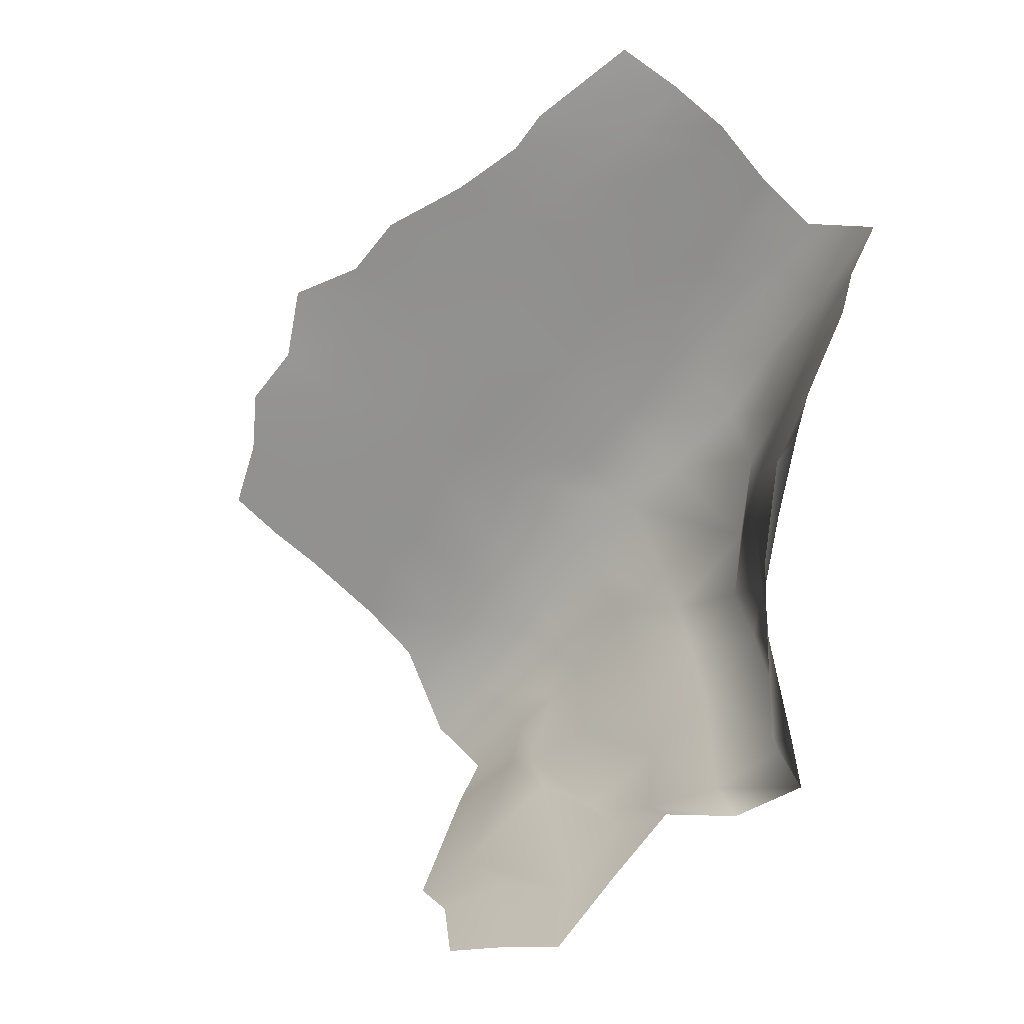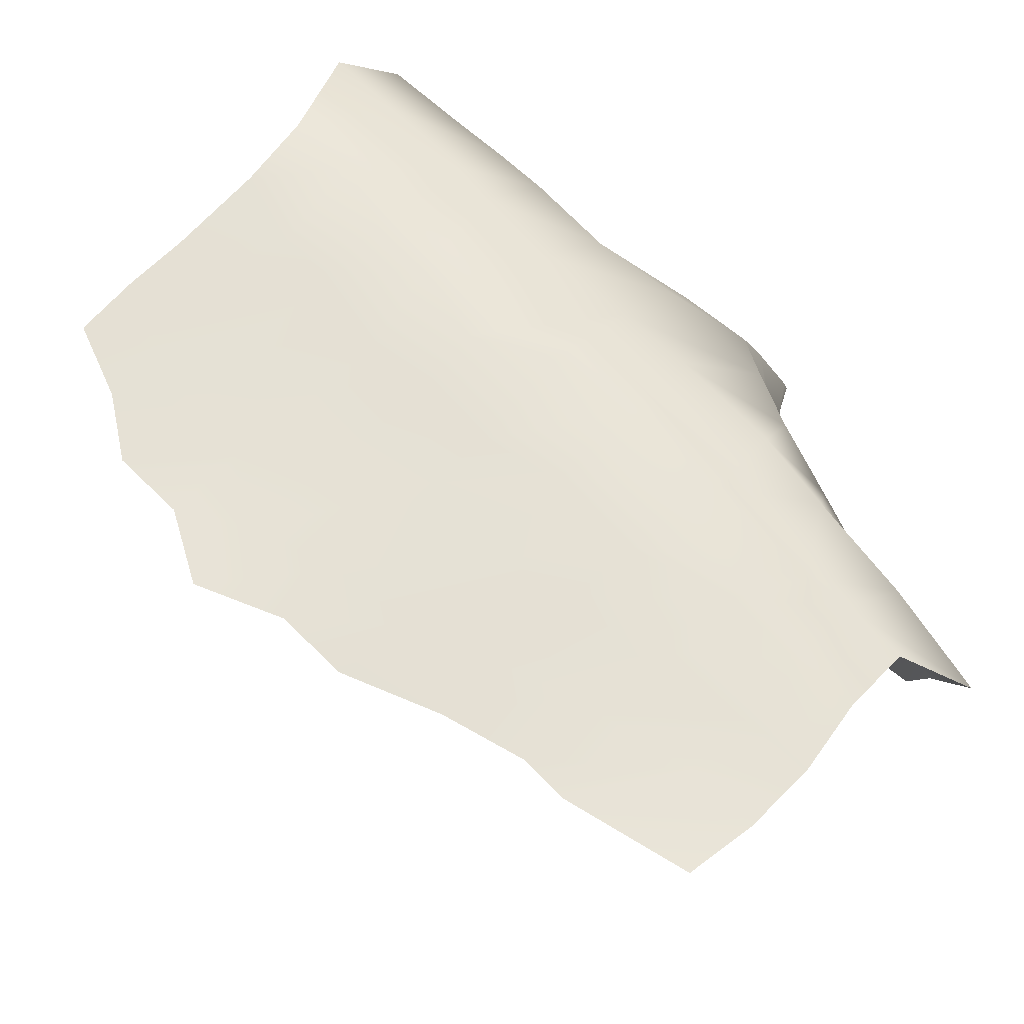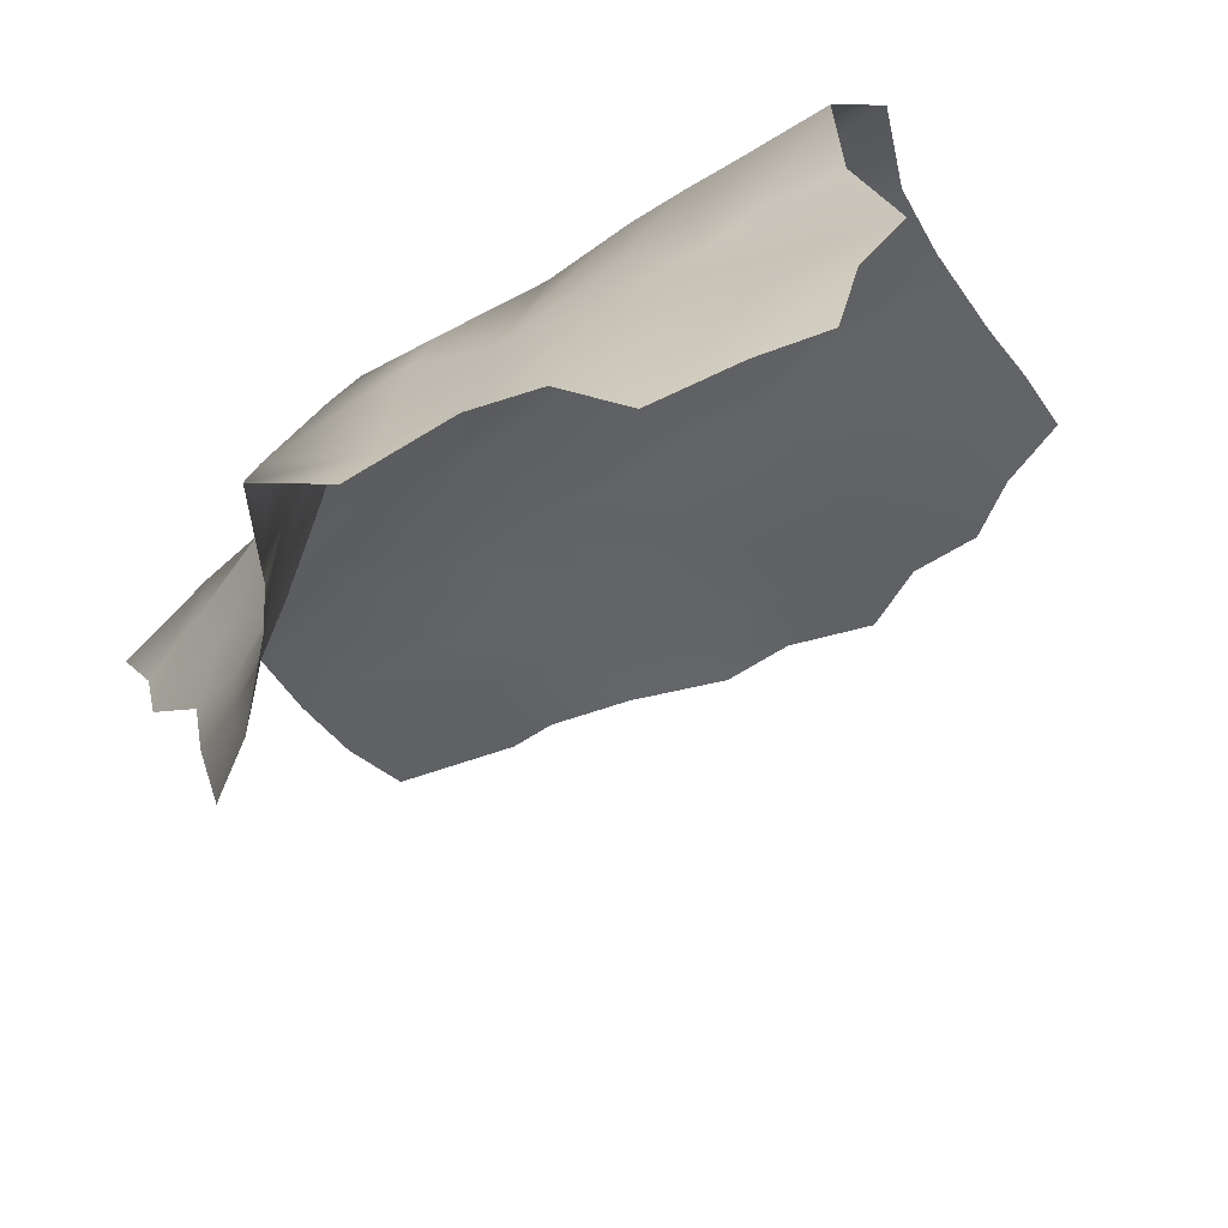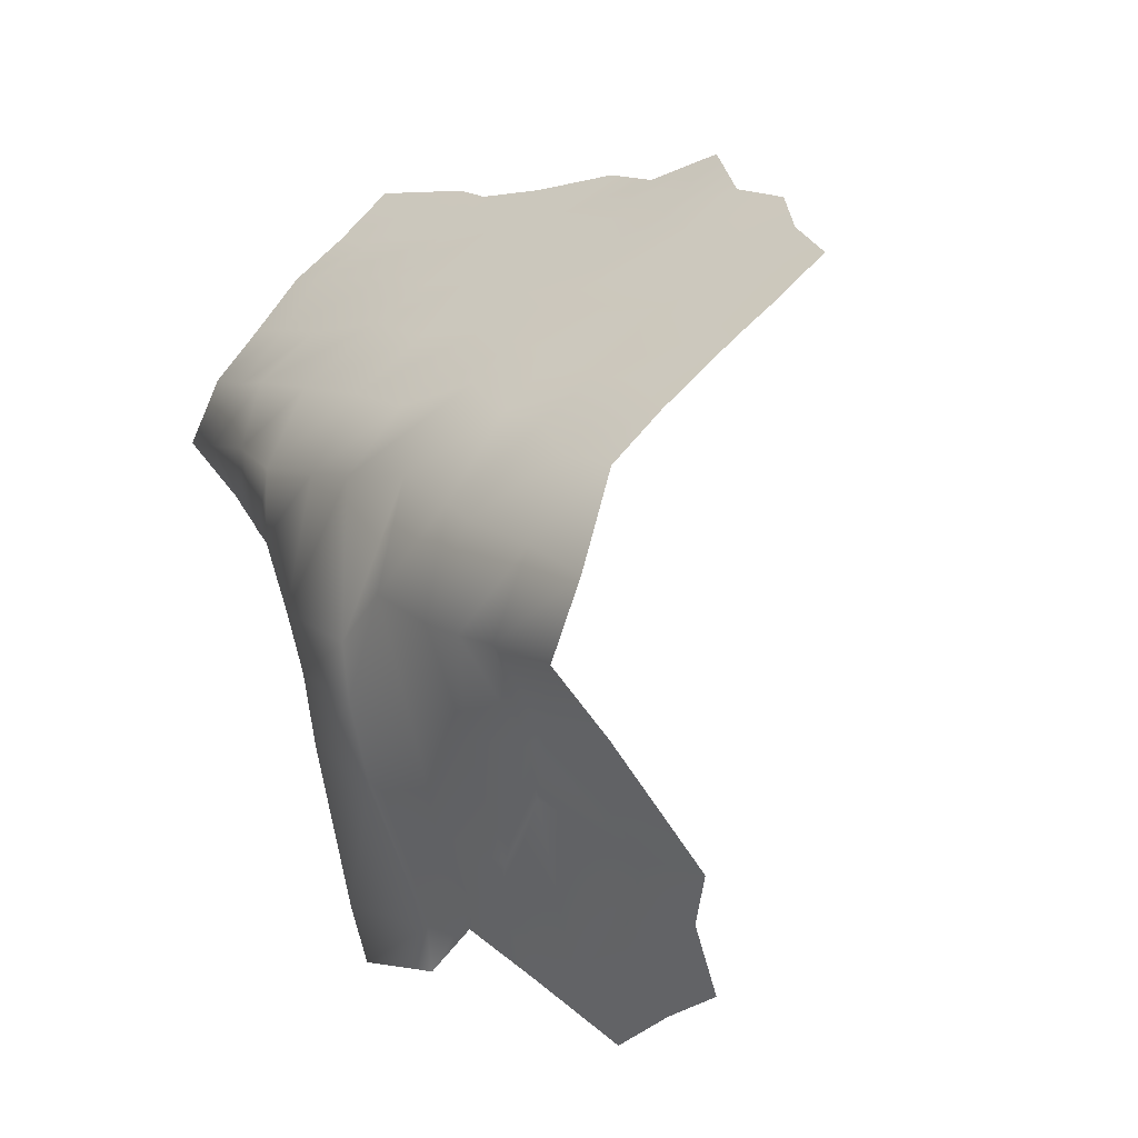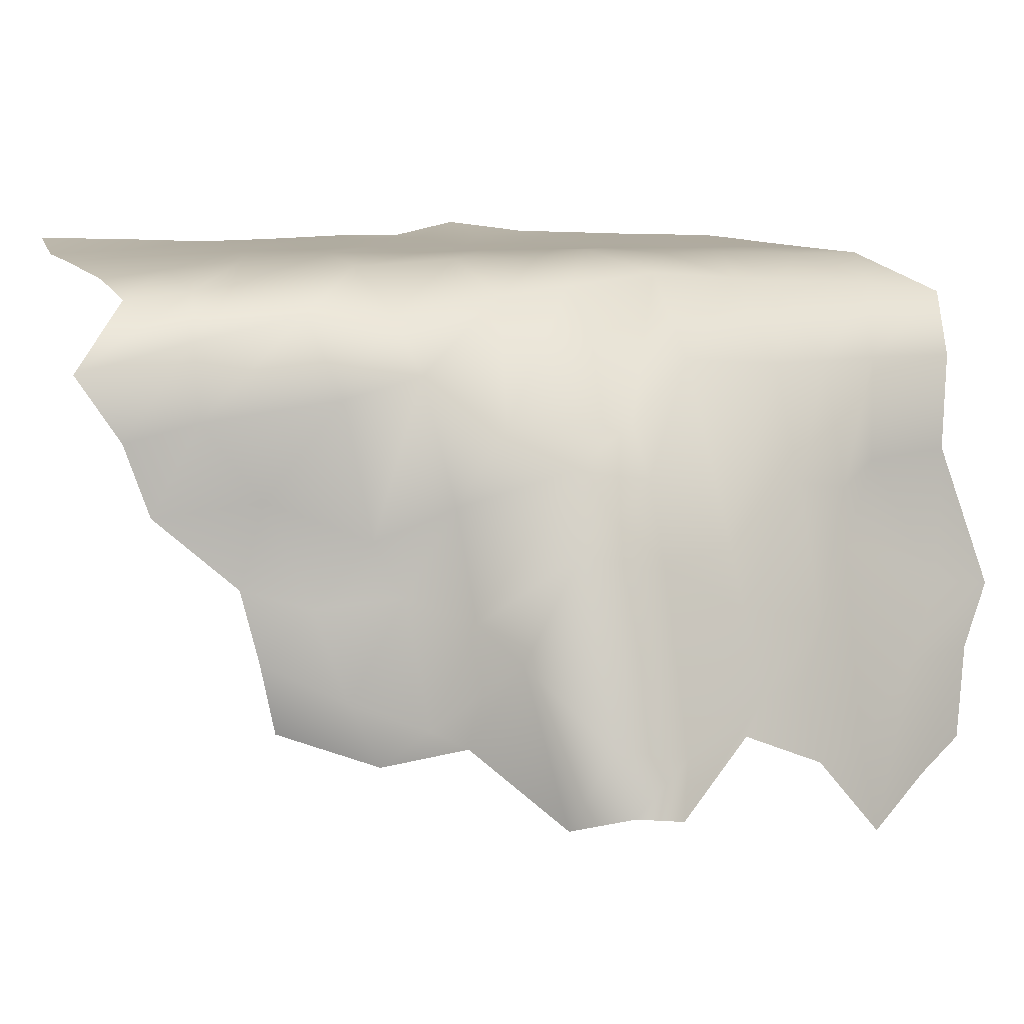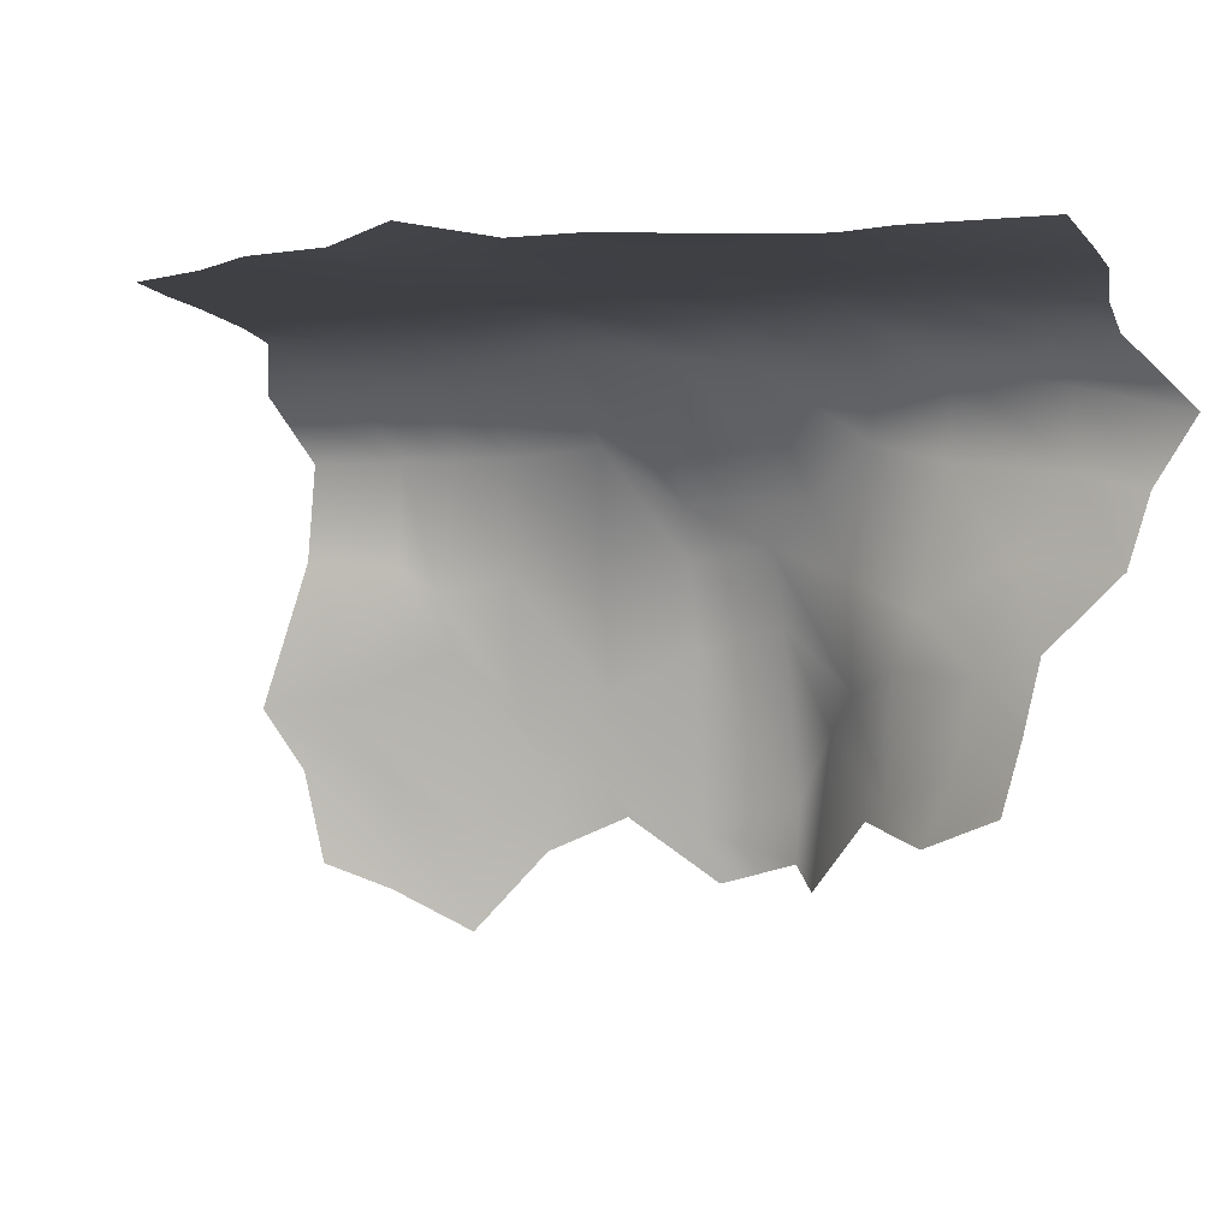
<metadata>
{"format":"obj","ext":"obj","renderer":"f3d","projection":"perspective","resolution":1024,"background":"white","views":[{"elev":23.5,"azim":7.6,"up":"+Z"},{"elev":66.5,"azim":-7.0,"up":"+Y"},{"elev":-52.3,"azim":164.7,"up":"+Y"},{"elev":-57.5,"azim":-153.4,"up":"+Z"},{"elev":8.7,"azim":105.4,"up":"+Y"},{"elev":-3.6,"azim":-32.9,"up":"+Y"}]}
</metadata>
<code>
g default
v 9.401 -21.63 12.36
v 9.03 -23.05 7.053
v 9.291 -21.77 2.482
v 9.944 -25.29 -2.683
v 11.66 -23.96 -6.314
v 8.109 -24.91 -7.904
v 4.002 -21.56 -10.11
v 1.274 -23.31 -13.36
v -1.595 -27.37 -15.87
v -5.328 -25.2 -17.7
v -8.454 -23.88 -19.12
v 10.42 -17.94 12.73
v 9.619 -19.83 8.447
v 9.068 -21.06 4.462
v 9.376 -17.47 -0.2942
v 11.04 -20.89 -5.175
v 6.904 -22.14 -7.808
v 2.881 -19.81 -10.72
v 1.046 -19.46 -12.38
v -1.303 -23.03 -15.04
v -5.845 -19.56 -16.9
v -9.502 -19.24 -19.31
v 10.87 -14.24 13.54
v 9.603 -15.24 10.28
v 8.242 -14.73 6.013
v 8.812 -15.73 2.198
v 8.472 -12.18 -2.877
v 5.643 -13.3 -6.369
v 2.671 -15.44 -9.656
v -0.7196 -16.58 -12.94
v -4.204 -13.25 -13.64
v -8.592 -15.66 -17.85
v -11.43 -16.12 -20.13
v 12.62 -10.62 17.32
v 10.21 -9.984 12.46
v 8.275 -12.05 7.579
v 7.511 -10.31 3.581
v 7.108 -8.345 -2.049
v 4.492 -9.014 -5.275
v 1.817 -12.29 -8.743
v -2.073 -9.804 -11.58
v -5.2 -10.41 -13.39
v -6.792 -9.12 -14.55
v -10.15 -8.801 -17.79
v 13.06 -7.015 18.51
v 11.58 -6.065 15.15
v 9.169 -5.028 8.731
v 7.672 -3.968 5.251
v 7.263 -6.326 1.101
v 3.494 -6.396 -4.174
v -0.2385 -3.56 -6.106
v -2.953 -3.885 -10.11
v -4.803 -3.865 -12.33
v -6.737 -3.807 -14.49
v -9.687 -3.84 -17.99
v 14.25 -3.65 20.4
v 11.33 -2.215 15.52
v 8.208 -1.074 10.96
v 6.128 -1.065 7.195
v 2.531 -0.3497 2.835
v -1e-06 -2e-06 2e-06
v -3.787 0.5216 -3.571
v -6.162 0.197 -7.367
v -7.255 0.01116 -9.444
v -10.41 -0.1946 -13.64
v -12.76 -0.7449 -17.06
v 10.42 -0.3482 19.49
v 8.3 -0.02408 16.78
v 6.687 0.2268 15.22
v 2.903 0.99 10.26
v -0.7431 1.235 6.114
v -3.624 1.189 2.575
v -7.958 1.464 1.001
v -9.669 1.216 -2.998
v -11.66 1.237 -5.659
v -12.86 1.146 -9.427
v -15.21 1.128 -12.28
v 7.601 0.4478 21.91
v 5.259 0.845 19.39
v 2.806 1.231 16.24
v -1.638 1.436 13.1
v -4.56 1.331 9.197
v -7.794 1.361 6.559
v -10.33 1.342 3.333
v -12.6 1.324 0.7626
v -14.64 1.303 -3.534
v -16.46 1.294 -5.525
v -17.9 1.232 -9.39
v 4.879 1.128 24.97
v 3.42 1.284 23.12
v -2.261 1.408 18.39
v -4.441 1.422 15.2
v -7.858 1.472 12.98
v -10.61 1.461 8.643
v -13.6 1.464 5.985
v -15.23 1.425 2.965
v -18.24 1.41 0.3252
v -19.95 1.344 -4.324
v -21.67 1.336 -6.03
v 1.922 1.344 27.33
v -0.44 1.451 24.36
v -5.411 1.541 20.23
v -8.71 1.573 18.08
v -12.23 1.633 15.97
v -15.58 1.631 12.66
v -19 1.621 10.17
v -20.01 1.553 6.299
v -21.55 1.515 3.478
v -23.34 1.458 -0.1445
v -24.22 1.403 -4.02
v -1.271 2.029 29.33
v -6.419 1.744 25.12
v -7.895 1.613 23.07
v -11.42 1.625 20.42
v -15.92 1.666 17.8
v -18.25 1.652 14.81
v -22.26 2.26 12.82
v -22.96 1.755 8.701
v -25.25 1.601 5.74
v -25.54 1.525 2.117
v -26.73 1.472 -1.741
g MSH_env_grass_hanging_a group4
f 1 2 13 12
f 2 3 14 13
f 3 4 15 14
f 4 5 16 15
f 5 6 17 16
f 6 7 18 17
f 7 8 19 18
f 8 9 20 19
f 9 10 21 20
f 10 11 22 21
f 12 13 24 23
f 13 14 25 24
f 14 15 26 25
f 15 16 27 26
f 16 17 28 27
f 17 18 29 28
f 18 19 30 29
f 19 20 31 30
f 20 21 32 31
f 21 22 33 32
f 23 24 35 34
f 24 25 36 35
f 25 26 37 36
f 26 27 38 37
f 27 28 39 38
f 28 29 40 39
f 29 30 41 40
f 30 31 42 41
f 31 32 43 42
f 32 33 44 43
f 34 35 46 45
f 35 36 47 46
f 36 37 48 47
f 37 38 49 48
f 38 39 50 49
f 39 40 51 50
f 40 41 52 51
f 41 42 53 52
f 42 43 54 53
f 43 44 55 54
f 45 46 57 56
f 46 47 58 57
f 47 48 59 58
f 48 49 60 59
f 49 50 61 60
f 50 51 62 61
f 51 52 63 62
f 52 53 64 63
f 53 54 65 64
f 54 55 66 65
f 56 57 68 67
f 57 58 69 68
f 58 59 70 69
f 59 60 71 70
f 60 61 72 71
f 61 62 73 72
f 62 63 74 73
f 63 64 75 74
f 64 65 76 75
f 65 66 77 76
f 67 68 79 78
f 68 69 80 79
f 69 70 81 80
f 70 71 82 81
f 71 72 83 82
f 72 73 84 83
f 73 74 85 84
f 74 75 86 85
f 75 76 87 86
f 76 77 88 87
f 78 79 90 89
f 79 80 91 90
f 80 81 92 91
f 81 82 93 92
f 82 83 94 93
f 83 84 95 94
f 84 85 96 95
f 85 86 97 96
f 86 87 98 97
f 87 88 99 98
f 89 90 101 100
f 90 91 102 101
f 91 92 103 102
f 92 93 104 103
f 93 94 105 104
f 94 95 106 105
f 95 96 107 106
f 96 97 108 107
f 97 98 109 108
f 98 99 110 109
f 100 101 112 111
f 101 102 113 112
f 102 103 114 113
f 103 104 115 114
f 104 105 116 115
f 105 106 117 116
f 106 107 118 117
f 107 108 119 118
f 108 109 120 119
f 109 110 121 120

</code>
